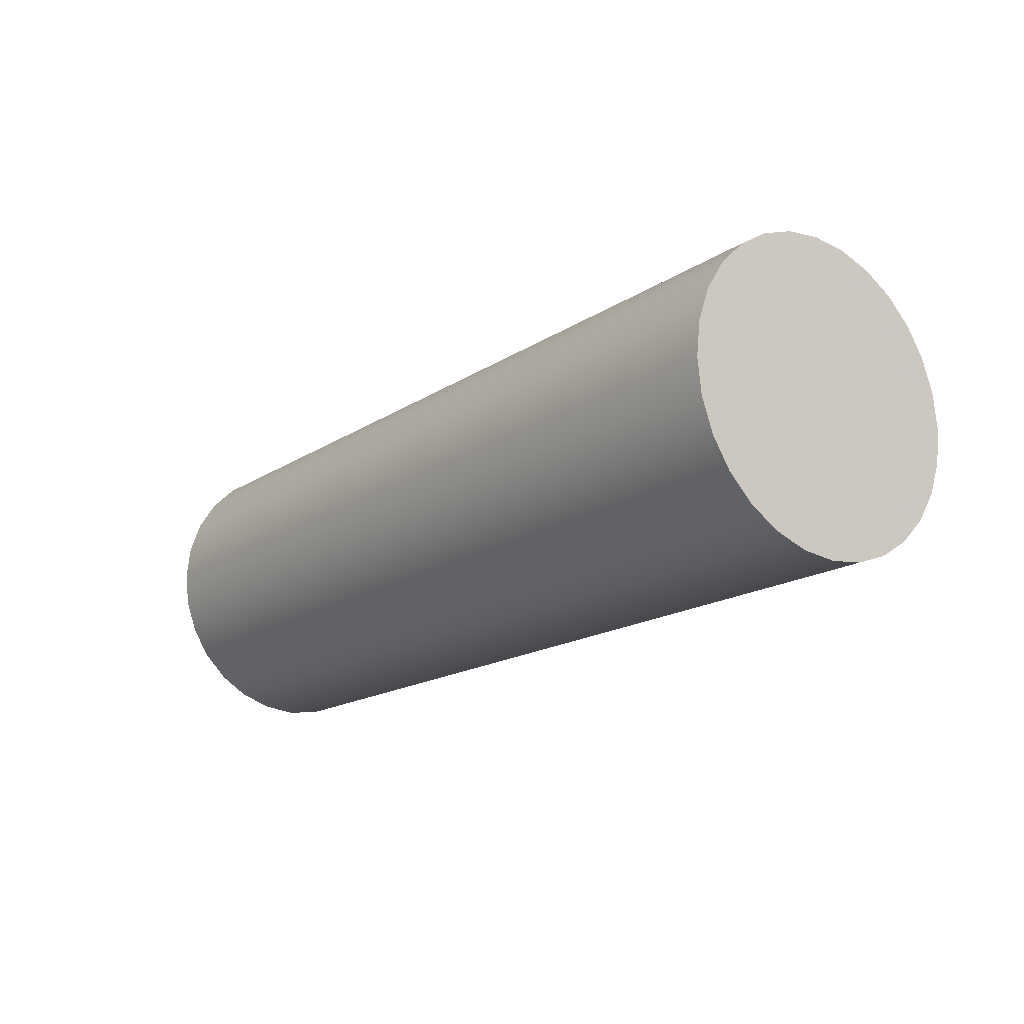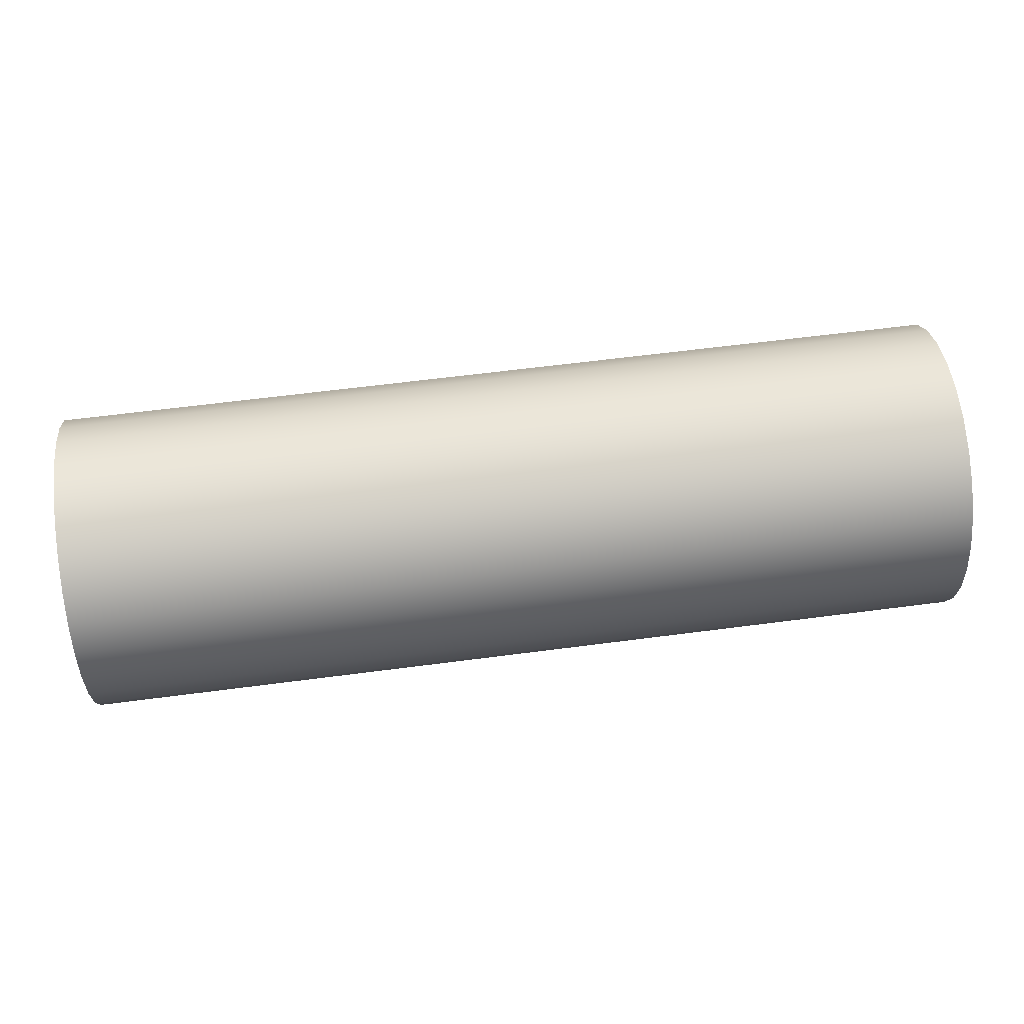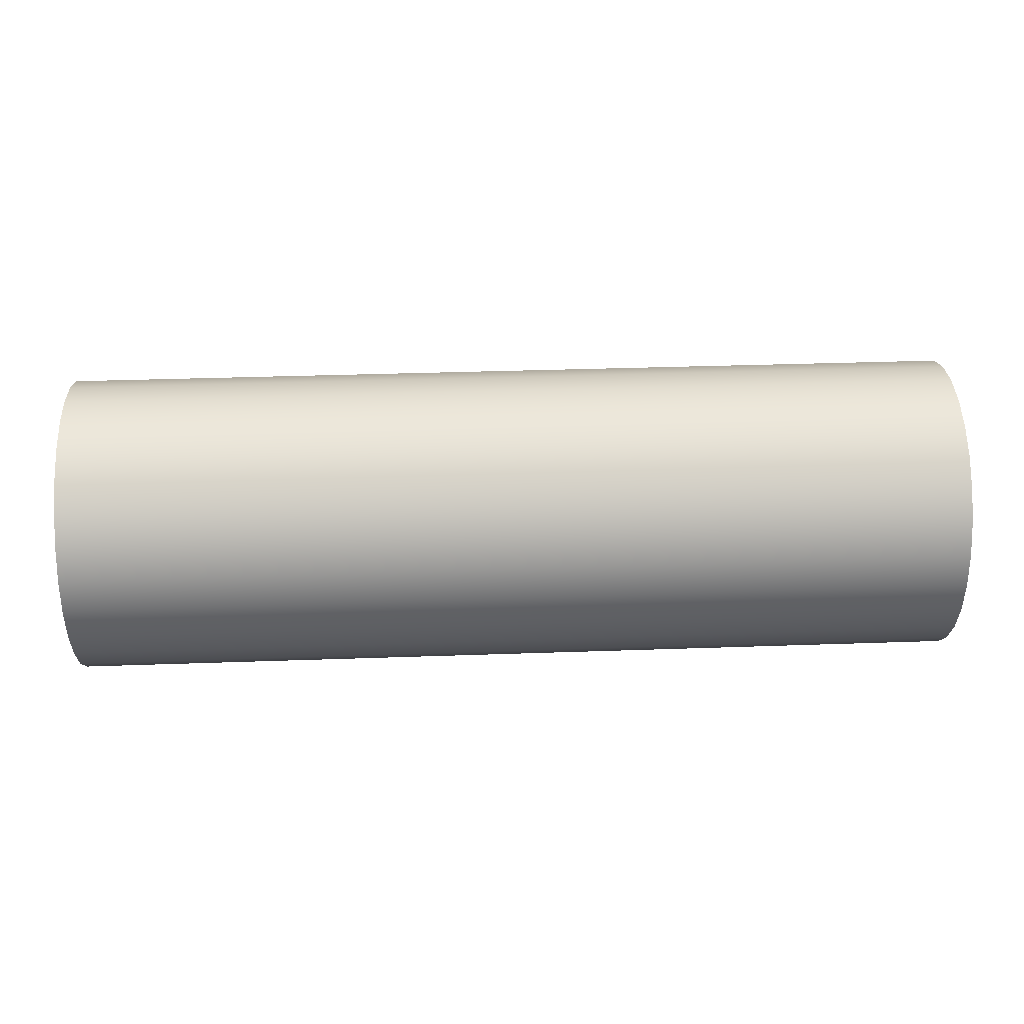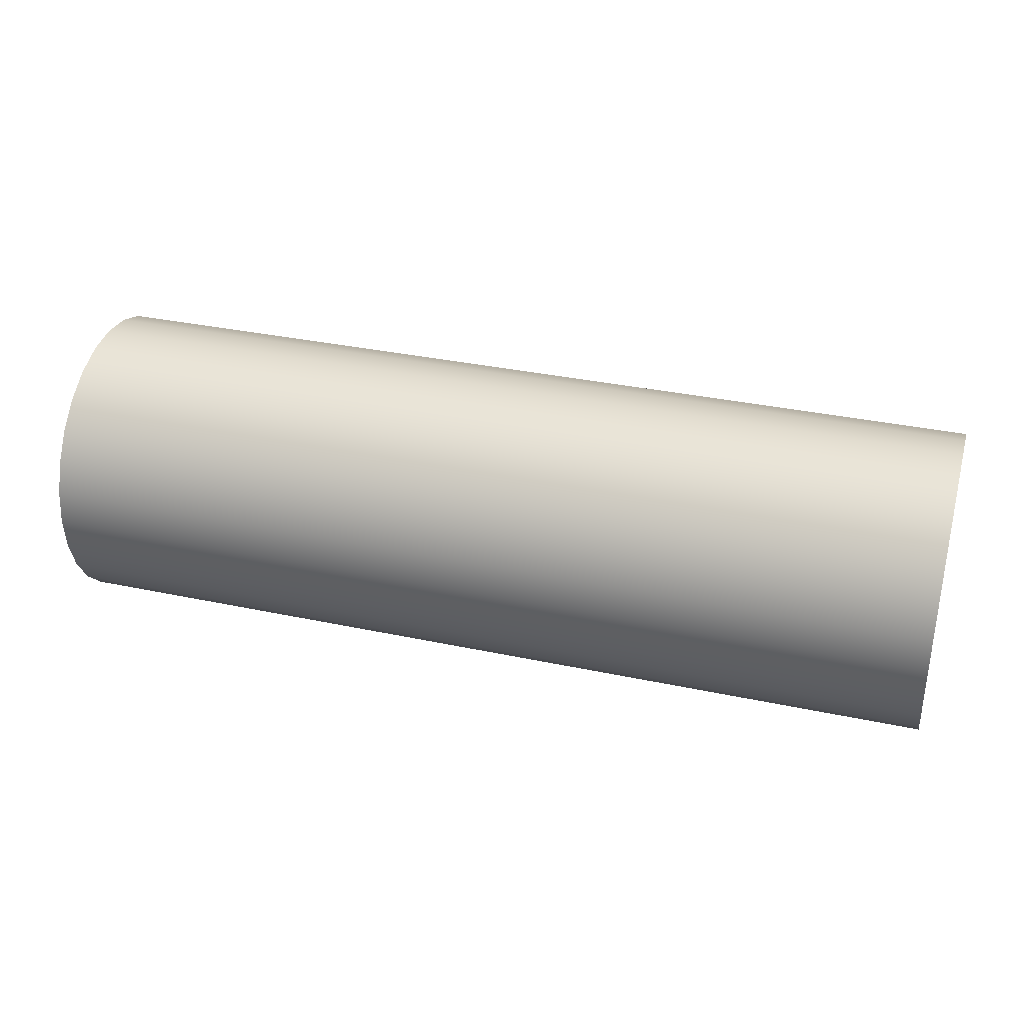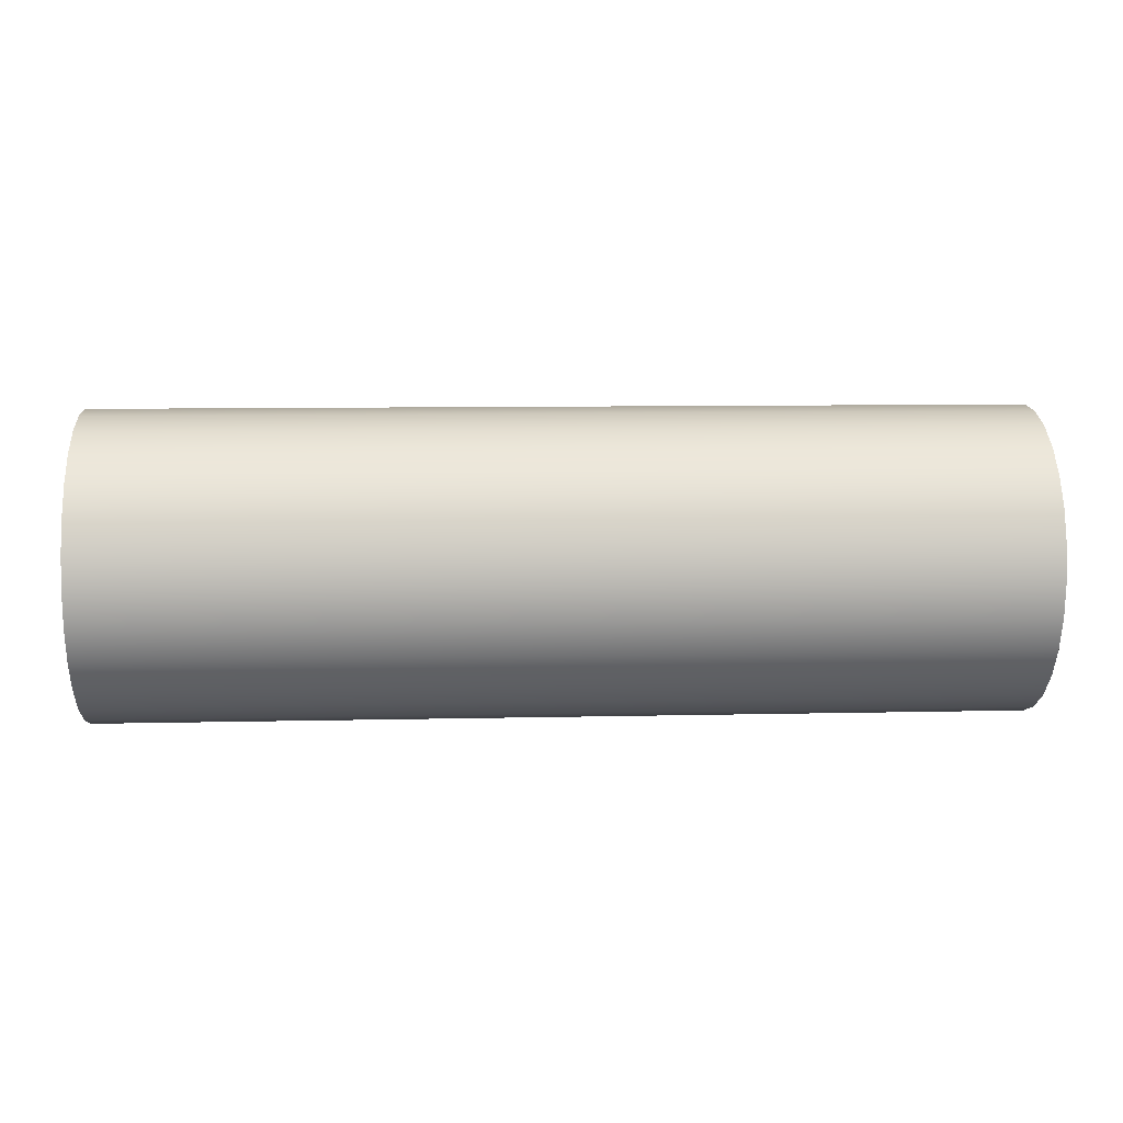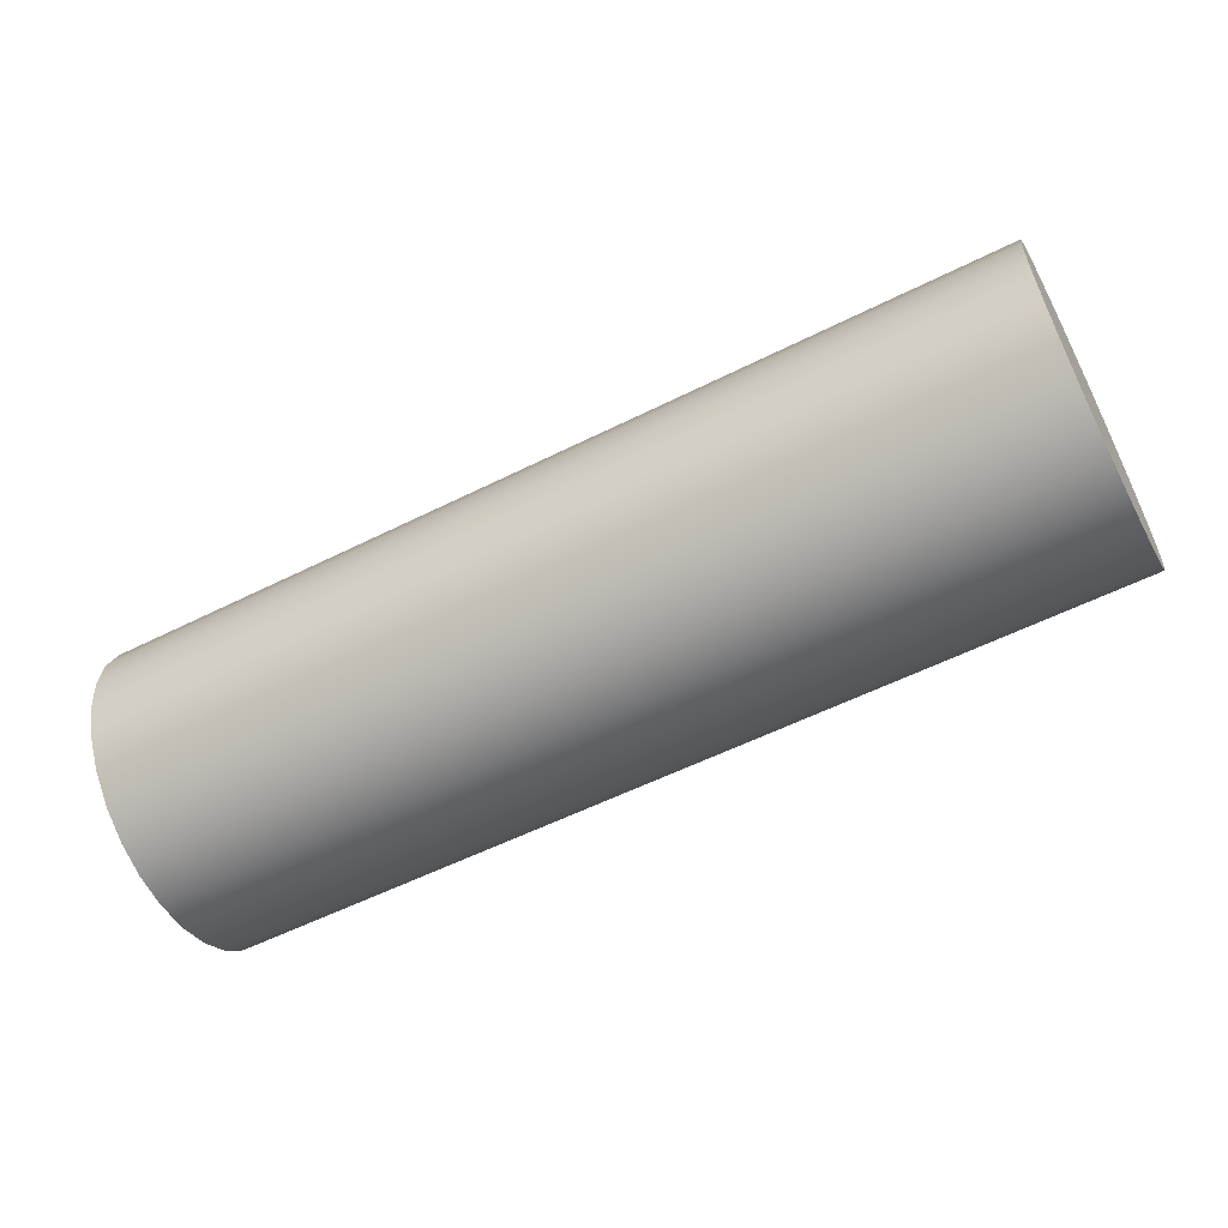
<metadata>
{"format":"obj","ext":"obj","renderer":"f3d","projection":"perspective","resolution":1024,"background":"white","views":[{"elev":-16.6,"azim":-127.2,"up":"+Y"},{"elev":61.5,"azim":-7.6,"up":"+Y"},{"elev":35.0,"azim":177.3,"up":"+Y"},{"elev":33.8,"azim":16.2,"up":"+Y"},{"elev":9.1,"azim":-3.5,"up":"+Z"},{"elev":-56.6,"azim":27.6,"up":"+Y"}]}
</metadata>
<code>
v  0.24 0.04 -0
v  0.24 0.039 0.0089
v  0.24 0.039 -0.0089
v  0.24 0.036 -0.0174
v  0.24 0.036 0.0174
v  0.24 0.0313 -0.0249
v  0.24 0.0313 0.0249
v  0.24 0.0249 -0.0313
v  0.24 0.0249 0.0313
v  0.24 0.0174 -0.036
v  0.24 0.0174 0.036
v  0.24 0.0089 -0.039
v  0.24 0.0089 0.039
v  0.24 -0 -0.04
v  0.24 0 0.04
v  0.24 -0.0089 -0.039
v  0.24 -0.0089 0.039
v  0.24 -0.0174 -0.036
v  0.24 -0.0174 0.036
v  0.24 -0.0249 -0.0313
v  0.24 -0.0249 0.0313
v  0.24 -0.0313 -0.0249
v  0.24 -0.0313 0.0249
v  0.24 -0.036 -0.0174
v  0.24 -0.036 0.0174
v  0.24 -0.039 -0.0089
v  0.24 -0.039 0.0089
v  0.24 -0.04 0
v  0 0.039 -0.0089
v  0 0.04 -0
v  -0 0.039 0.0089
v  -0 0.036 0.0174
v  -0 0.0313 0.0249
v  -0 0.0249 0.0313
v  -0 0.0174 0.036
v  -0 0.0089 0.039
v  -0 0 0.04
v  -0 -0.0089 0.039
v  -0 -0.0174 0.036
v  -0 -0.0249 0.0313
v  -0 -0.0313 0.0249
v  -0 -0.036 0.0174
v  -0 -0.039 0.0089
v  -0 -0.04 0
v  0 -0.039 -0.0089
v  0 -0.036 -0.0174
v  0 -0.0313 -0.0249
v  0 -0.0249 -0.0313
v  0 -0.0174 -0.036
v  0 -0.0089 -0.039
v  0 -0 -0.04
v  0 0.0089 -0.039
v  0 0.0174 -0.036
v  0 0.0249 -0.0313
v  0 0.0313 -0.0249
v  0 0.036 -0.0174
g stitch_result_stitch_all
f 1 2 3
f 3 2 4
f 4 2 5
f 4 5 6
f 6 5 7
f 6 7 8
f 8 7 9
f 8 9 10
f 10 9 11
f 10 11 12
f 12 11 13
f 12 13 14
f 14 13 15
f 14 15 16
f 16 15 17
f 16 17 18
f 18 17 19
f 18 19 20
f 20 19 21
f 20 21 22
f 22 21 23
f 22 23 24
f 24 23 25
f 24 25 26
f 26 25 27
f 26 27 28
f 3 29 1
f 1 29 30
f 1 30 2
f 2 30 31
f 2 31 5
f 5 31 32
f 5 32 7
f 7 32 33
f 7 33 9
f 9 33 34
f 9 34 11
f 11 34 35
f 11 35 13
f 13 35 36
f 13 36 15
f 15 36 37
f 15 37 17
f 17 37 38
f 17 38 19
f 19 38 39
f 19 39 21
f 21 39 40
f 21 40 23
f 23 40 41
f 23 41 25
f 25 41 42
f 25 42 27
f 27 42 43
f 27 43 28
f 28 43 44
f 28 44 26
f 26 44 45
f 26 45 24
f 24 45 46
f 24 46 22
f 22 46 47
f 22 47 20
f 20 47 48
f 20 48 18
f 18 48 49
f 18 49 16
f 16 49 50
f 16 50 14
f 14 50 51
f 14 51 12
f 12 51 52
f 12 52 10
f 10 52 53
f 10 53 8
f 8 53 54
f 8 54 6
f 6 54 55
f 6 55 4
f 4 55 56
f 4 56 3
f 3 56 29
f 30 29 31
f 31 29 32
f 32 29 56
f 32 56 33
f 33 56 55
f 33 55 34
f 34 55 54
f 34 54 35
f 35 54 53
f 35 53 36
f 36 53 52
f 36 52 37
f 37 52 51
f 37 51 38
f 38 51 50
f 38 50 39
f 39 50 49
f 39 49 40
f 40 49 48
f 40 48 41
f 41 48 47
f 41 47 42
f 42 47 46
f 42 46 43
f 43 46 45
f 43 45 44

</code>
